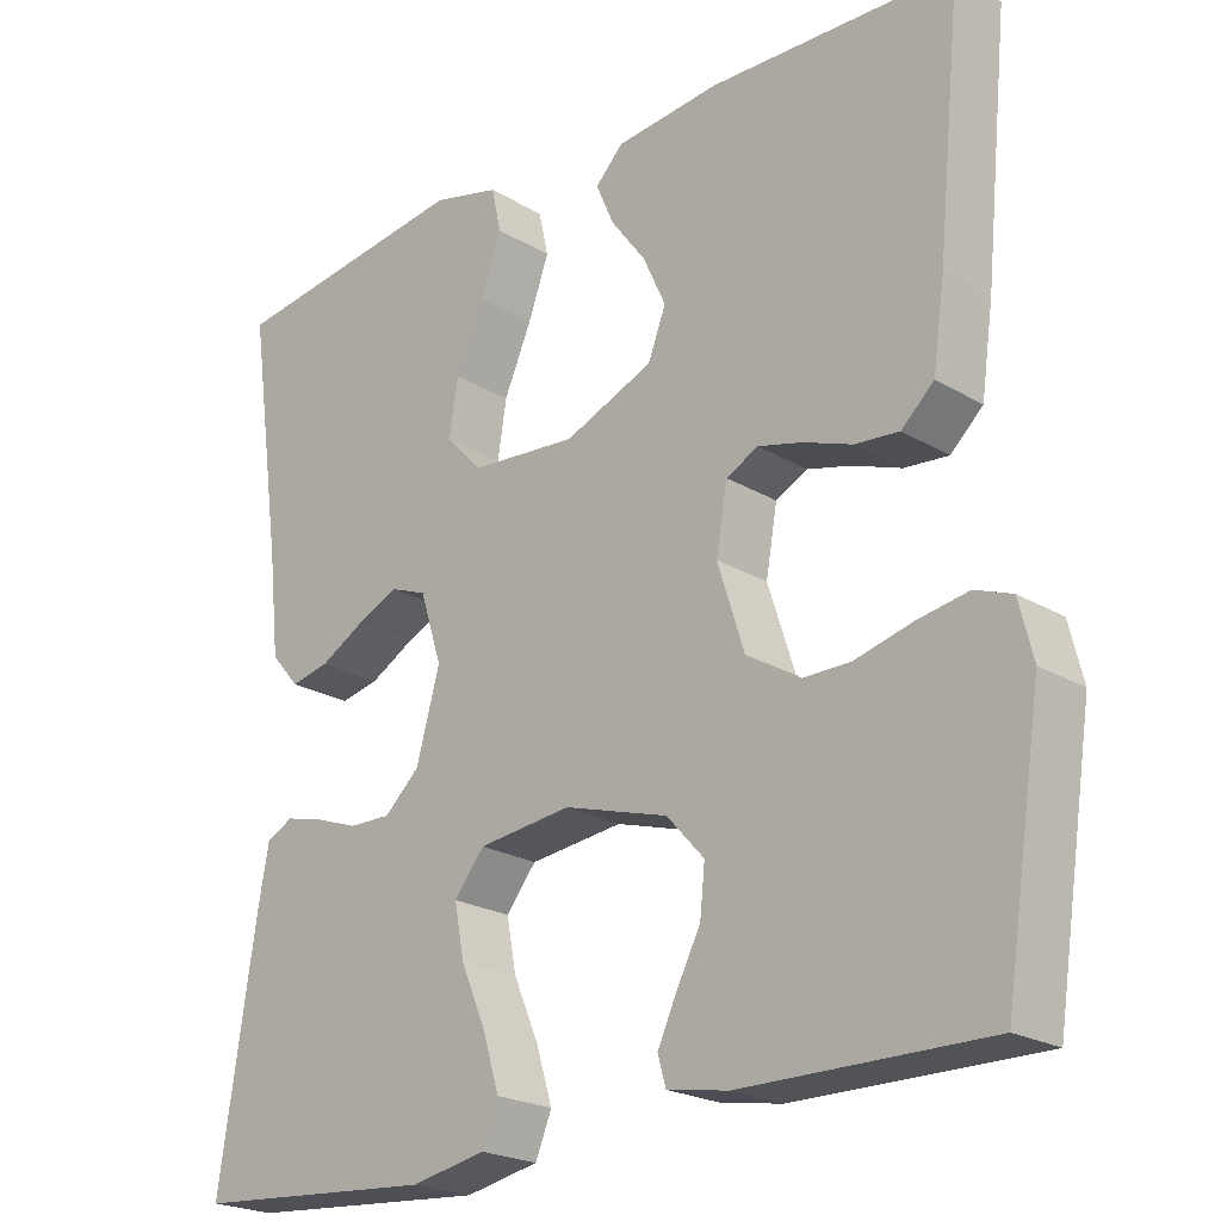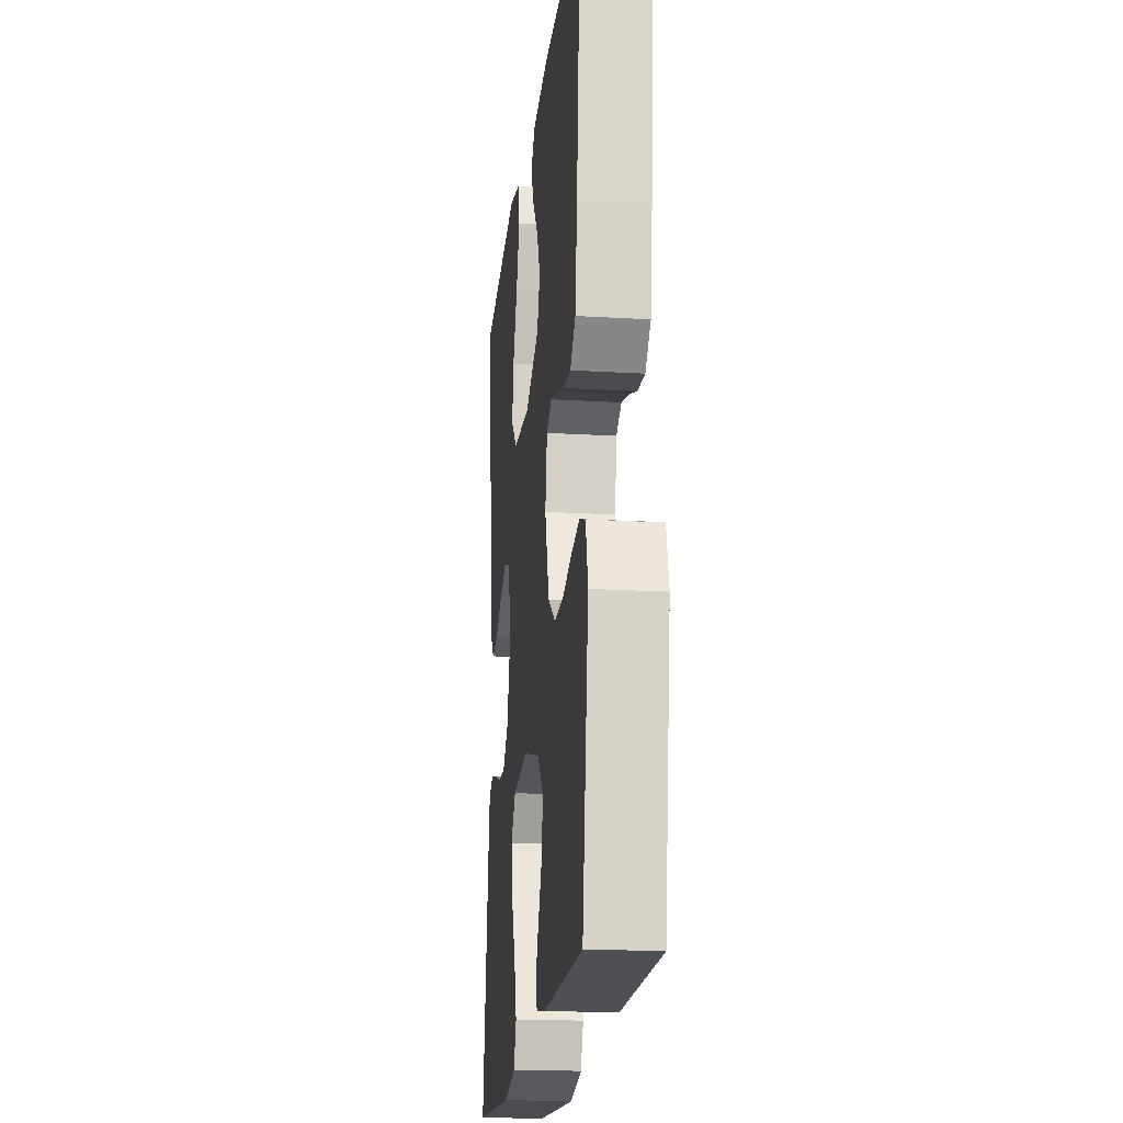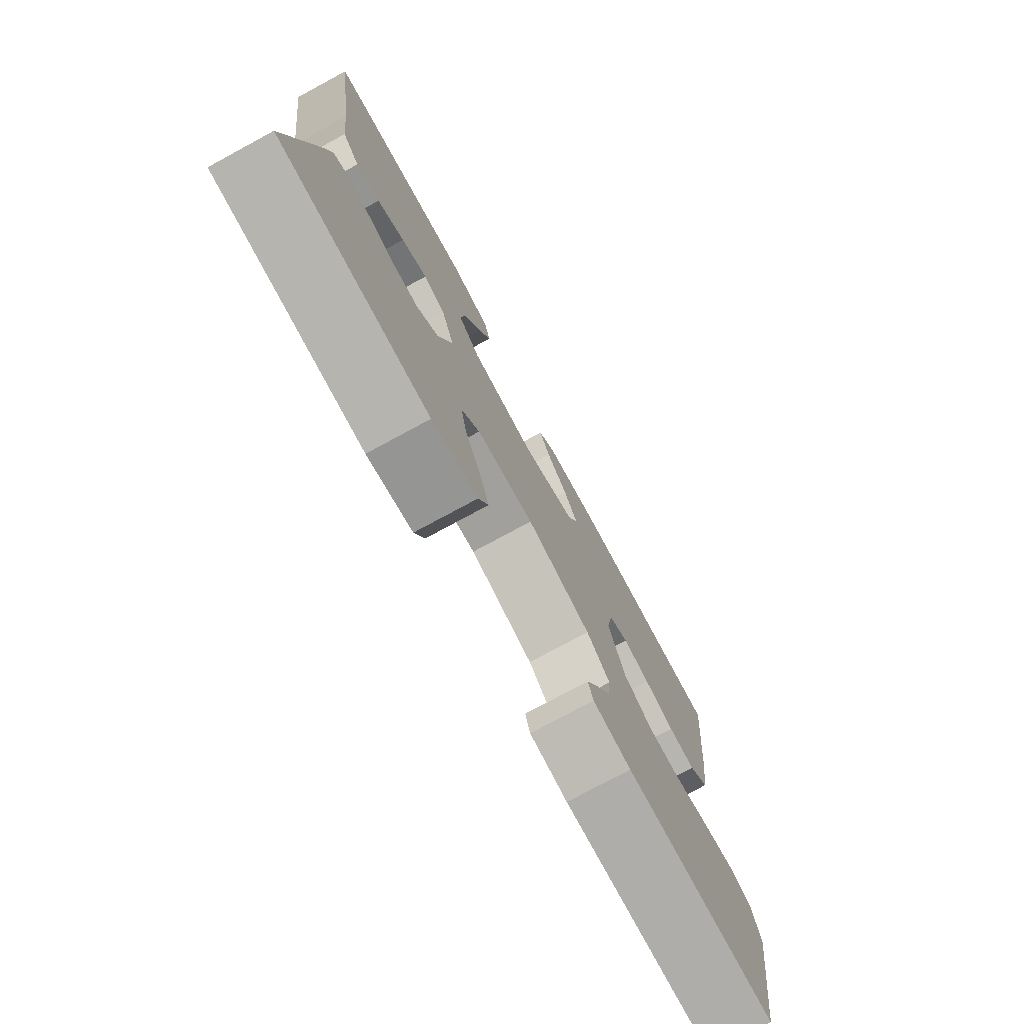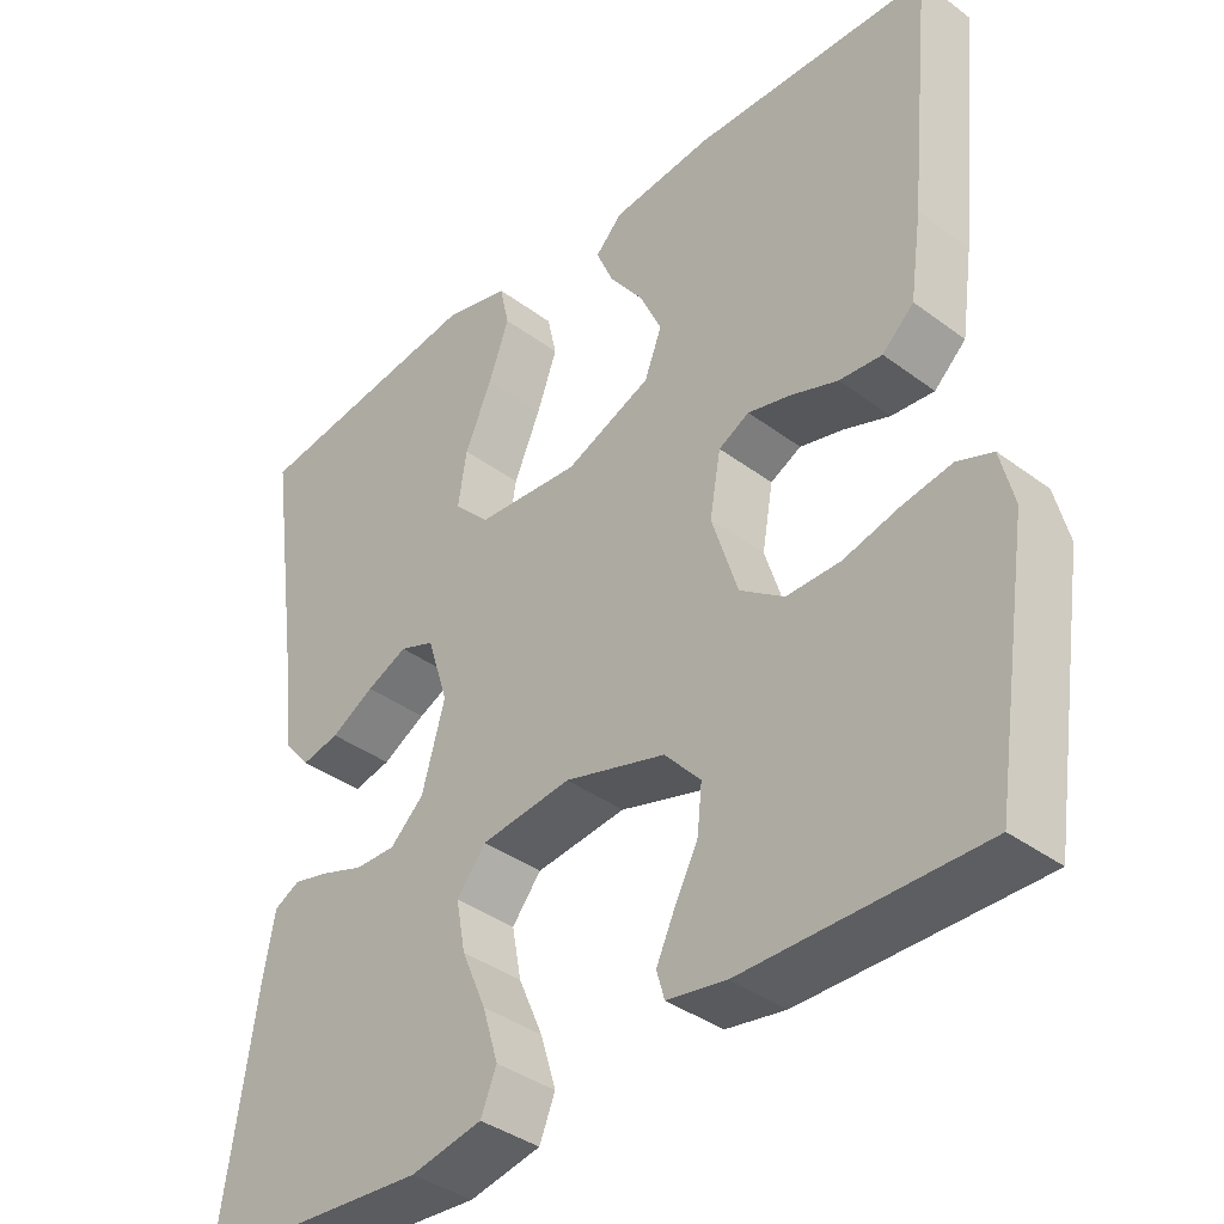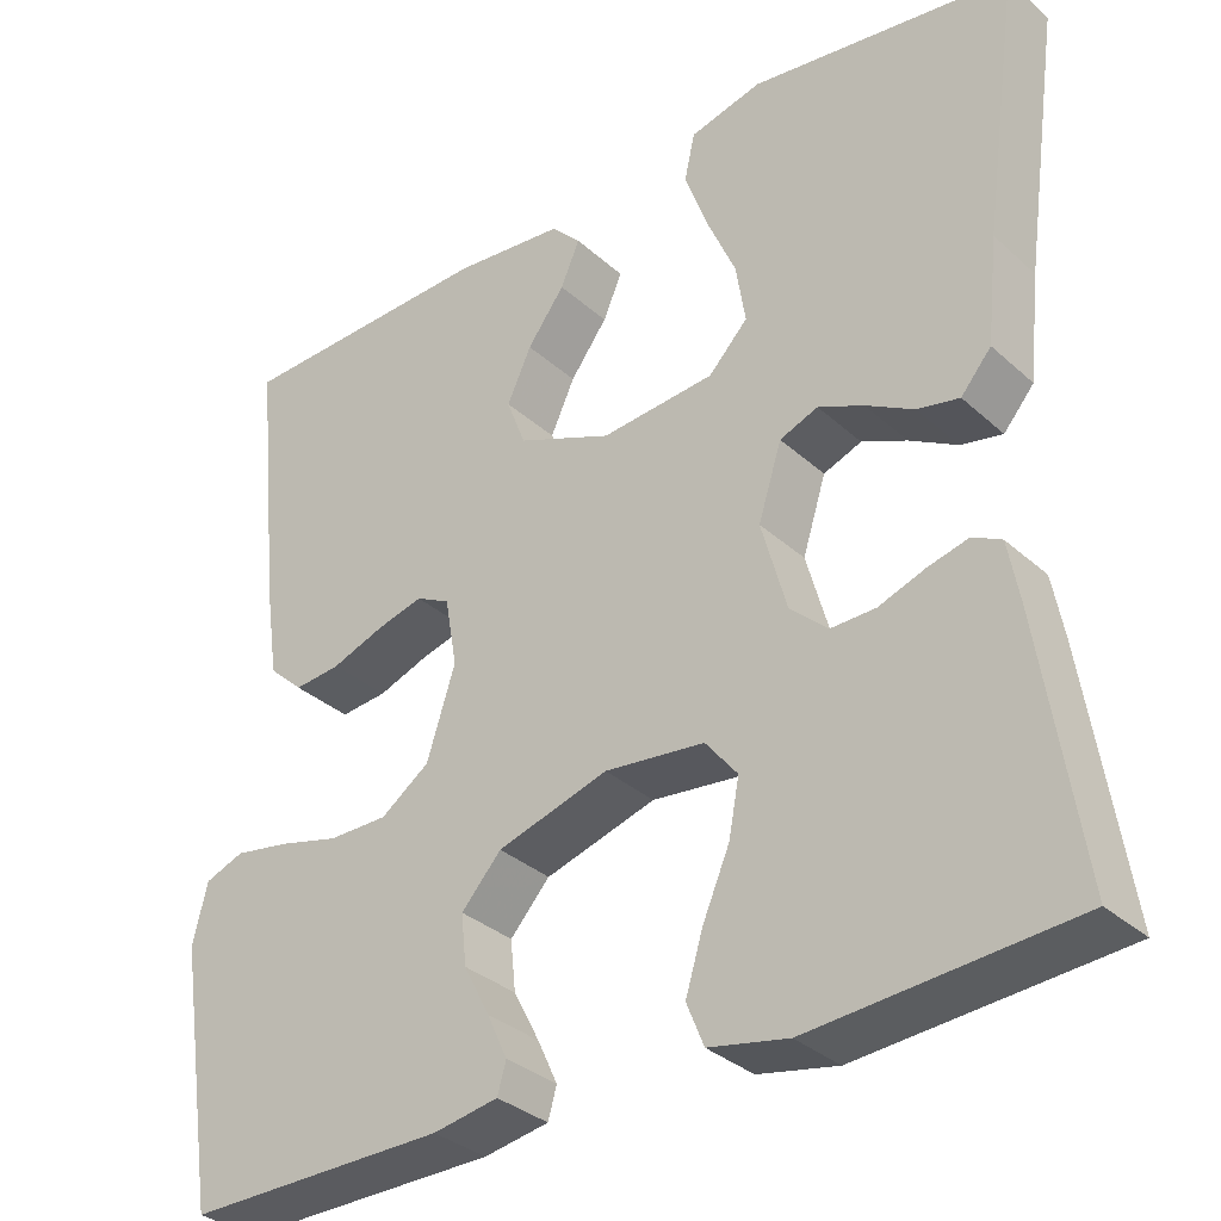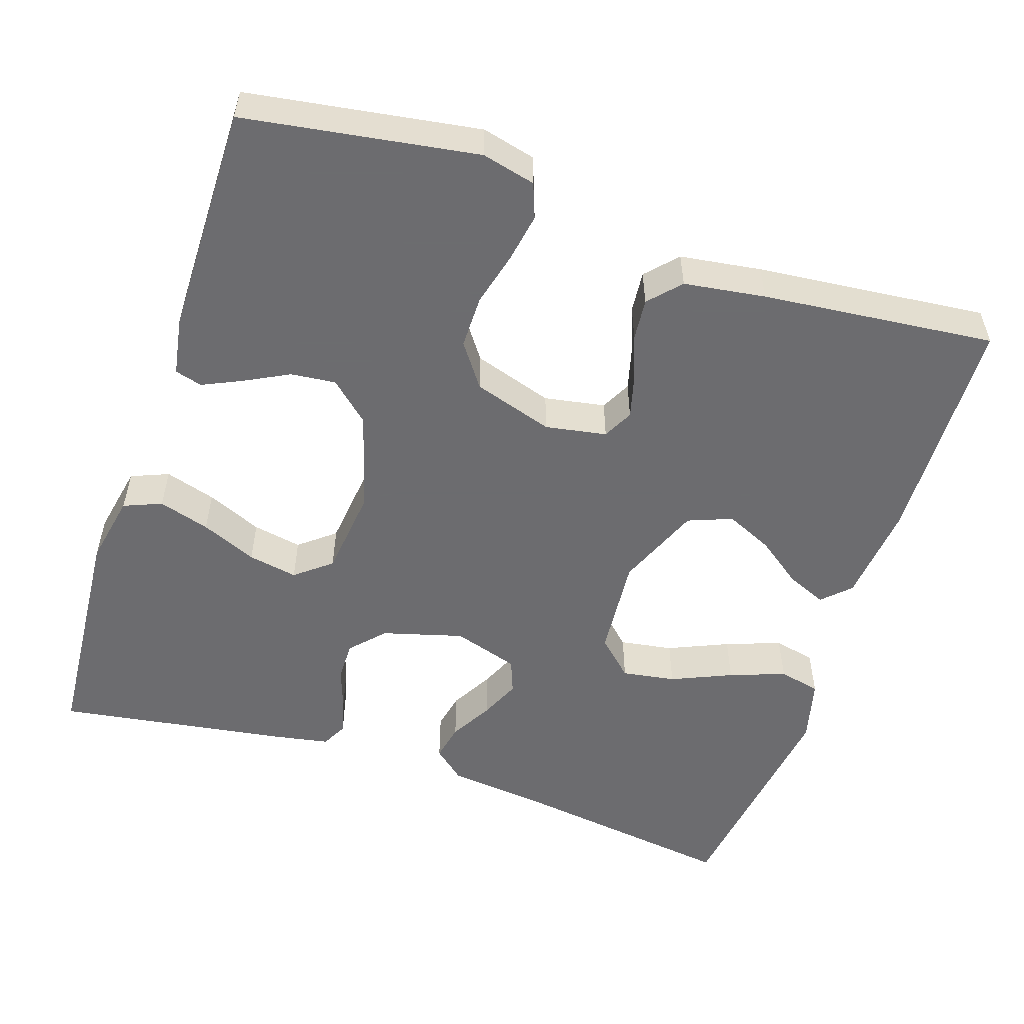
<metadata>
{"format":"obj","ext":"obj","renderer":"f3d","projection":"perspective","resolution":1024,"background":"white","views":[{"elev":-22.3,"azim":-135.8,"up":"+Z"},{"elev":-19.4,"azim":-96.3,"up":"+Z"},{"elev":-76.9,"azim":118.4,"up":"+Z"},{"elev":-38.4,"azim":-133.2,"up":"+Z"},{"elev":-33.2,"azim":39.4,"up":"+Z"},{"elev":-53.8,"azim":-108.3,"up":"+Y"}]}
</metadata>
<code>
v 0.5 0.07 0.5
v 0.458 0.07 0.2
v 0.445 0.07 0.079
v 0.41 0.07 0.038
v 0.362 0.07 0.048
v 0.307 0.07 0.079
v 0.255 0.07 0.102
v 0.211 0.07 0.085
v 0.184 0.07 0
v 0.213 0.07 -0.104
v 0.256 0.07 -0.144
v 0.308 0.07 -0.143
v 0.361 0.07 -0.124
v 0.408 0.07 -0.112
v 0.441 0.07 -0.129
v 0.454 0.07 -0.2
v 0.5 0.07 -0.5
v 0.2 0.07 -0.523
v 0.109 0.07 -0.505
v 0.089 0.07 -0.456
v 0.109 0.07 -0.39
v 0.14 0.07 -0.318
v 0.152 0.07 -0.254
v 0.115 0.07 -0.208
v 0 0.07 -0.195
v -0.128 0.07 -0.233
v -0.174 0.07 -0.284
v -0.168 0.07 -0.342
v -0.138 0.07 -0.4
v -0.115 0.07 -0.45
v -0.125 0.07 -0.485
v -0.2 0.07 -0.498
v -0.5 0.07 -0.5
v -0.546 0.07 -0.2
v -0.529 0.07 -0.131
v -0.484 0.07 -0.114
v -0.421 0.07 -0.125
v -0.351 0.07 -0.143
v -0.283 0.07 -0.143
v -0.227 0.07 -0.103
v -0.194 0.07 0
v -0.208 0.07 0.079
v -0.247 0.07 0.099
v -0.301 0.07 0.085
v -0.361 0.07 0.063
v -0.415 0.07 0.058
v -0.455 0.07 0.095
v -0.47 0.07 0.2
v -0.5 0.07 0.5
v -0.2 0.07 0.509
v -0.072 0.07 0.496
v -0.038 0.07 0.461
v -0.06 0.07 0.41
v -0.103 0.07 0.352
v -0.131 0.07 0.291
v -0.109 0.07 0.234
v 0 0.07 0.189
v 0.131 0.07 0.2
v 0.176 0.07 0.247
v 0.165 0.07 0.316
v 0.131 0.07 0.394
v 0.105 0.07 0.466
v 0.117 0.07 0.52
v 0.2 0.07 0.541
v 0.5 0 0.5
v 0.458 0 0.2
v 0.445 0 0.079
v 0.41 0 0.038
v 0.362 0 0.048
v 0.307 0 0.079
v 0.255 0 0.102
v 0.211 0 0.085
v 0.184 0 0
v 0.213 0 -0.104
v 0.256 0 -0.144
v 0.308 0 -0.143
v 0.361 0 -0.124
v 0.408 0 -0.112
v 0.441 0 -0.129
v 0.454 0 -0.2
v 0.5 0 -0.5
v 0.2 0 -0.523
v 0.109 0 -0.505
v 0.089 0 -0.456
v 0.109 0 -0.39
v 0.14 0 -0.318
v 0.152 0 -0.254
v 0.115 0 -0.208
v 0 0 -0.195
v -0.128 0 -0.233
v -0.174 0 -0.284
v -0.168 0 -0.342
v -0.138 0 -0.4
v -0.115 0 -0.45
v -0.125 0 -0.485
v -0.2 0 -0.498
v -0.5 0 -0.5
v -0.546 0 -0.2
v -0.529 0 -0.131
v -0.484 0 -0.114
v -0.421 0 -0.125
v -0.351 0 -0.143
v -0.283 0 -0.143
v -0.227 0 -0.103
v -0.194 0 0
v -0.208 0 0.079
v -0.247 0 0.099
v -0.301 0 0.085
v -0.361 0 0.063
v -0.415 0 0.058
v -0.455 0 0.095
v -0.47 0 0.2
v -0.5 0 0.5
v -0.2 0 0.509
v -0.072 0 0.496
v -0.038 0 0.461
v -0.06 0 0.41
v -0.103 0 0.352
v -0.131 0 0.291
v -0.109 0 0.234
v 0 0 0.189
v 0.131 0 0.2
v 0.176 0 0.247
v 0.165 0 0.316
v 0.131 0 0.394
v 0.105 0 0.466
v 0.117 0 0.52
v 0.2 0 0.541
f 64 1 2
f 63 64 2
f 62 63 2
f 61 62 2
f 60 61 2
f 4 5 6
f 3 4 6
f 2 3 6
f 60 2 6
f 59 60 6
f 58 59 6 7
f 57 58 7 8
f 56 57 8 9
f 52 53 54
f 51 52 54
f 50 51 54
f 49 50 54
f 48 49 54
f 47 48 54
f 46 47 54
f 45 46 54
f 44 45 54
f 43 44 54 55
f 42 43 55 56
f 36 37 38
f 35 36 38
f 34 35 38
f 33 34 38
f 32 33 38
f 31 32 38
f 30 31 38
f 29 30 38
f 28 29 38
f 27 28 38 39
f 26 27 39 40
f 20 21 22
f 19 20 22
f 18 19 22
f 17 18 22
f 16 17 22
f 15 16 22
f 14 15 22
f 13 14 22
f 12 13 22
f 11 12 22 23
f 10 11 23 24
f 10 24 25
f 9 10 25
f 56 9 25
f 42 56 25
f 41 42 25
f 25 26 40 41
f 66 65 128
f 66 128 127
f 66 127 126
f 66 126 125
f 66 125 124
f 70 69 68
f 70 68 67
f 70 67 66
f 70 66 124
f 70 124 123
f 71 70 123 122
f 72 71 122 121
f 73 72 121 120
f 118 117 116
f 118 116 115
f 118 115 114
f 118 114 113
f 118 113 112
f 118 112 111
f 118 111 110
f 118 110 109
f 118 109 108
f 119 118 108 107
f 120 119 107 106
f 102 101 100
f 102 100 99
f 102 99 98
f 102 98 97
f 102 97 96
f 102 96 95
f 102 95 94
f 102 94 93
f 102 93 92
f 103 102 92 91
f 104 103 91 90
f 86 85 84
f 86 84 83
f 86 83 82
f 86 82 81
f 86 81 80
f 86 80 79
f 86 79 78
f 86 78 77
f 86 77 76
f 87 86 76 75
f 88 87 75 74
f 89 88 74
f 89 74 73
f 89 73 120
f 89 120 106
f 89 106 105
f 105 104 90 89
f 1 65 66 2
f 2 66 67 3
f 3 67 68 4
f 4 68 69 5
f 5 69 70 6
f 6 70 71 7
f 7 71 72 8
f 8 72 73 9
f 9 73 74 10
f 10 74 75 11
f 11 75 76 12
f 12 76 77 13
f 13 77 78 14
f 14 78 79 15
f 15 79 80 16
f 16 80 81 17
f 17 81 82 18
f 18 82 83 19
f 19 83 84 20
f 20 84 85 21
f 21 85 86 22
f 22 86 87 23
f 23 87 88 24
f 24 88 89 25
f 25 89 90 26
f 26 90 91 27
f 27 91 92 28
f 28 92 93 29
f 29 93 94 30
f 30 94 95 31
f 31 95 96 32
f 32 96 97 33
f 33 97 98 34
f 34 98 99 35
f 35 99 100 36
f 36 100 101 37
f 37 101 102 38
f 38 102 103 39
f 39 103 104 40
f 40 104 105 41
f 41 105 106 42
f 42 106 107 43
f 43 107 108 44
f 44 108 109 45
f 45 109 110 46
f 46 110 111 47
f 47 111 112 48
f 48 112 113 49
f 49 113 114 50
f 50 114 115 51
f 51 115 116 52
f 52 116 117 53
f 53 117 118 54
f 54 118 119 55
f 55 119 120 56
f 56 120 121 57
f 57 121 122 58
f 58 122 123 59
f 59 123 124 60
f 60 124 125 61
f 61 125 126 62
f 62 126 127 63
f 63 127 128 64
f 64 128 65 1

</code>
